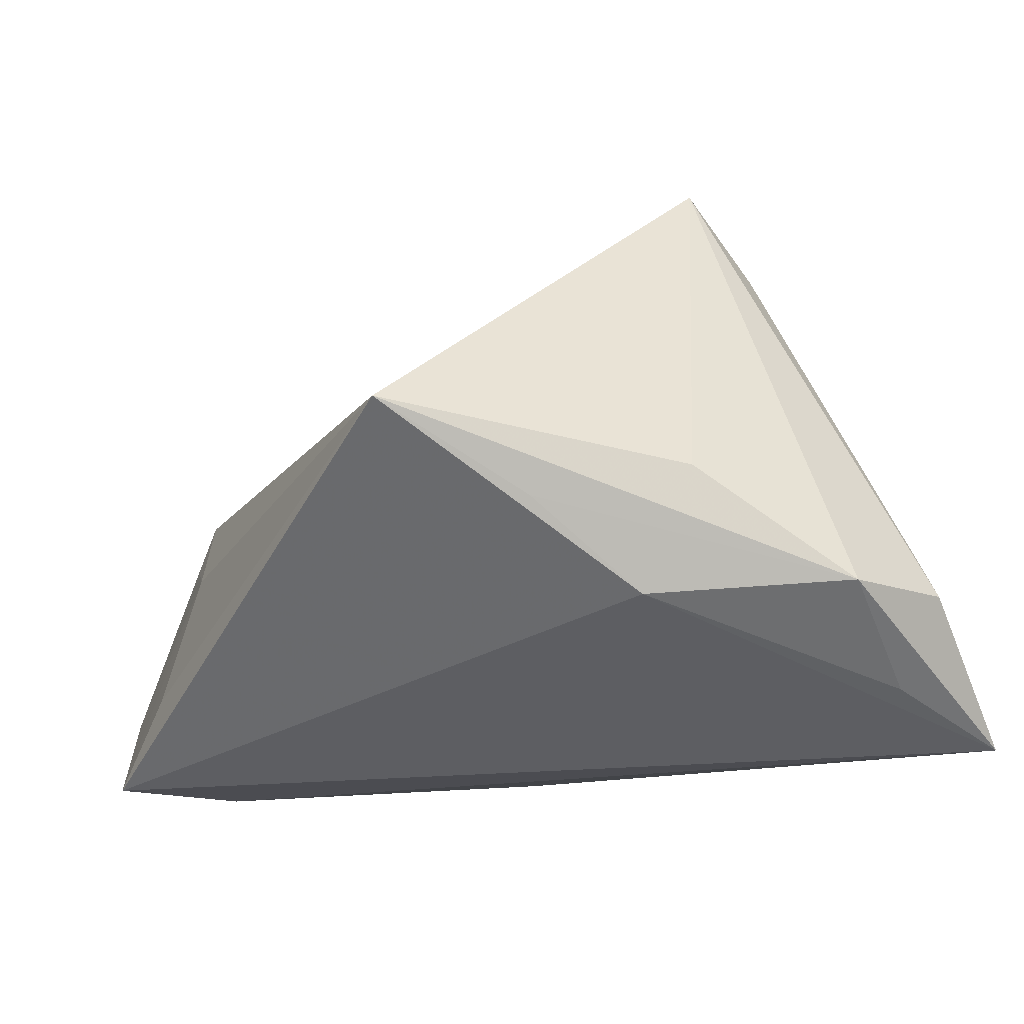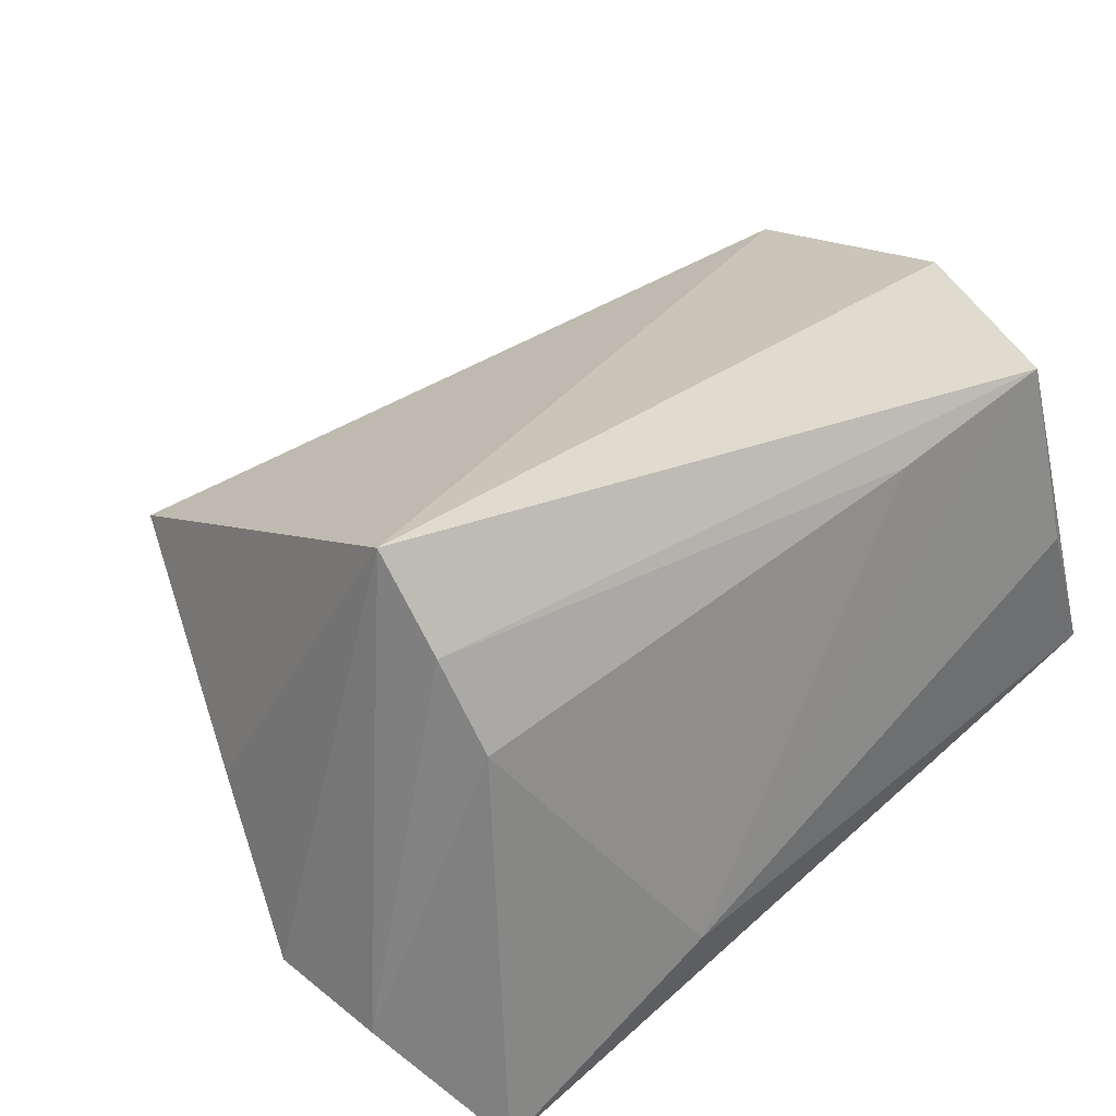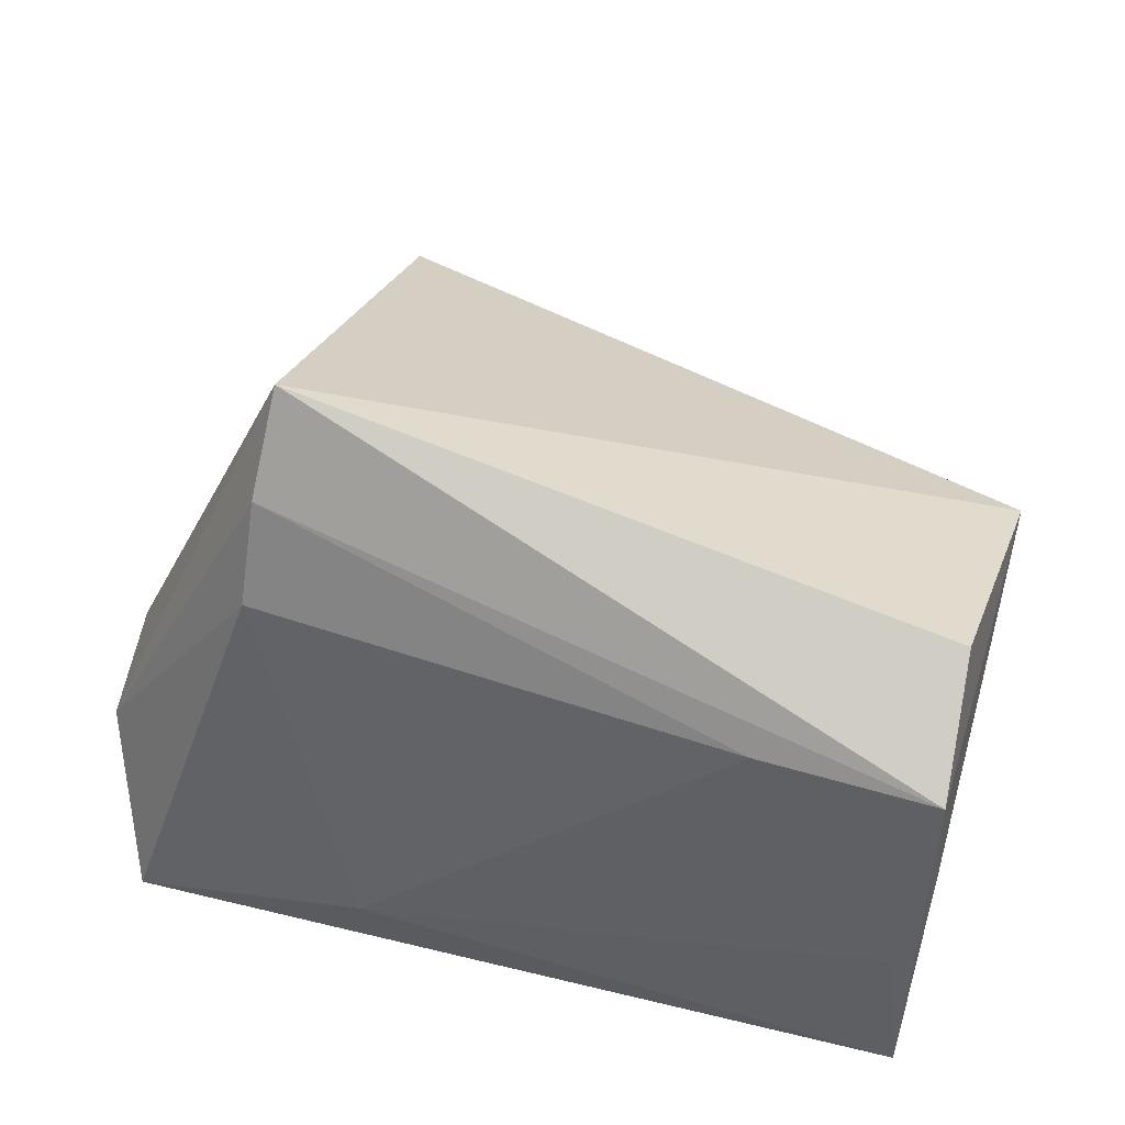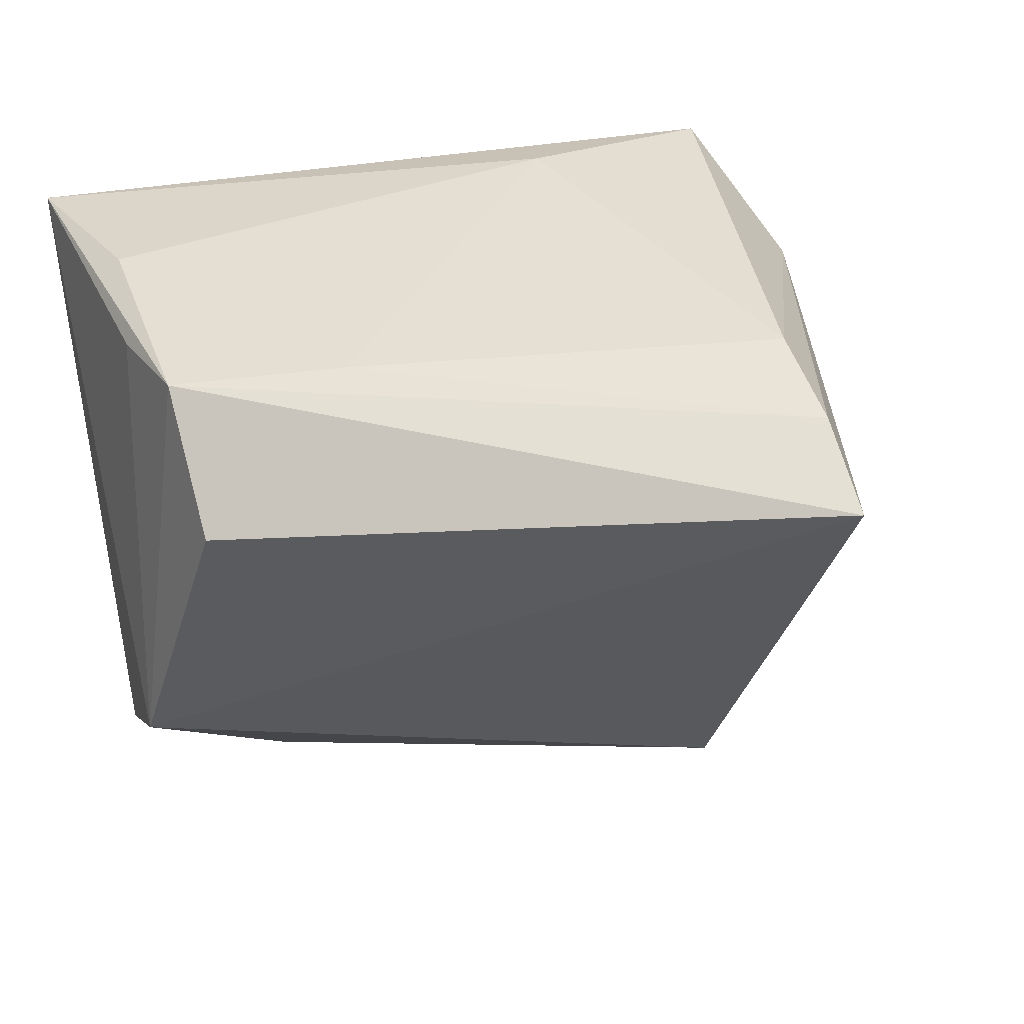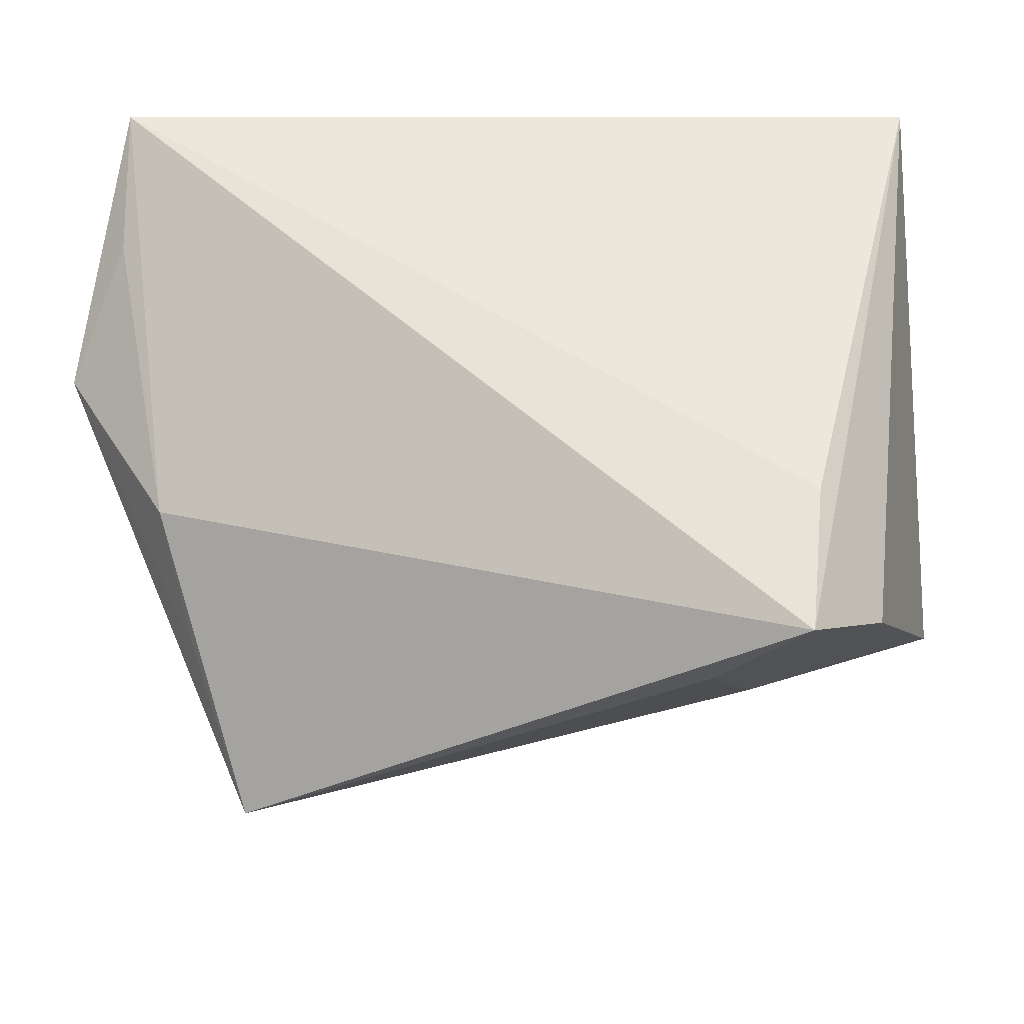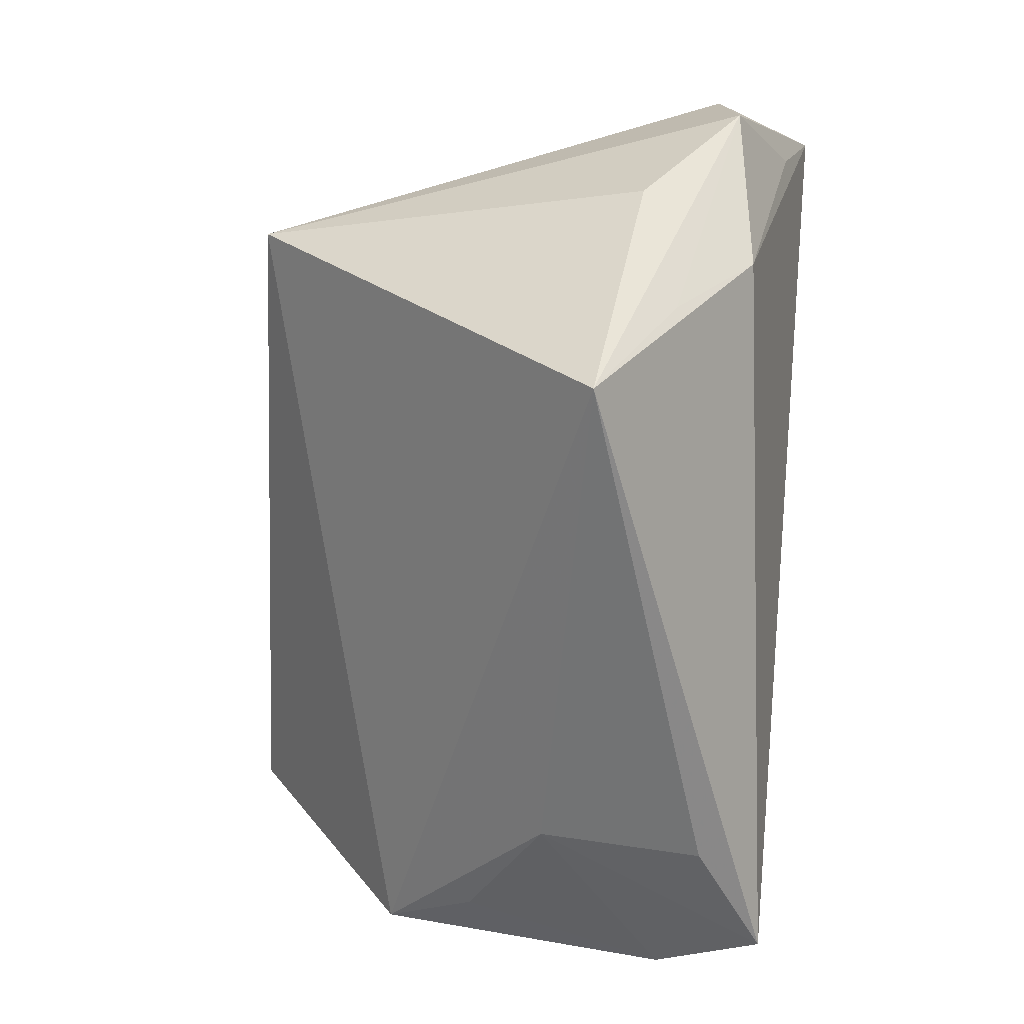
<metadata>
{"format":"obj","ext":"obj","renderer":"f3d","projection":"perspective","resolution":1024,"background":"white","views":[{"elev":-20.0,"azim":54.9,"up":"+Z"},{"elev":53.3,"azim":138.7,"up":"+Z"},{"elev":61.1,"azim":-163.5,"up":"+Z"},{"elev":19.0,"azim":-23.8,"up":"+Y"},{"elev":-28.5,"azim":-171.9,"up":"+Y"},{"elev":-68.0,"azim":82.1,"up":"+Y"}]}
</metadata>
<code>
v -0.041 -0.02787 0.005964
v -0.04824 0.02638 0.01598
v 0.03587 0.01197 0.03287
v 0.05113 -0.01177 -0.002971
v -0.04794 -0.02204 0.01567
v 0.03681 -0.04644 0.002179
v 0.04457 -0.01423 -0.01741
v -0.03565 -0.02308 -0.02819
v -0.02553 -0.03526 -0.001091
v 0.03554 0.002227 0.04271
v 0.05813 0.006838 -0.01531
v 0.05003 0.02084 -0.02442
v 0.01803 0.03776 -0.01597
v -0.04686 0.02442 0.0283
v 0.04197 -0.02838 -0.007471
v -0.02214 -0.04193 -0.01991
v -0.02531 0.02365 0.02647
v -0.04582 0.03372 0.004778
v -0.04156 -0.03544 -0.01814
v -0.04948 0.03776 -0.0154
v 0.04902 0.03776 -0.02936
v -0.03391 -0.04119 -0.02936
v -0.04523 0.008071 0.03489
v 0.03554 0.0196 0.02208
v 0.05638 0.02183 -0.01423
f 14 23 10
f 8 22 20
f 20 21 8
f 8 21 22
f 12 21 11
f 25 10 11
f 11 21 25
f 7 6 22
f 7 12 11
f 22 21 7
f 21 12 7
f 11 10 4
f 4 6 11
f 10 6 4
f 10 23 5
f 5 6 10
f 5 9 6
f 23 14 5
f 20 14 18
f 24 25 21
f 11 6 15
f 15 7 11
f 6 7 15
f 22 6 16
f 16 9 22
f 6 9 16
f 22 9 19
f 20 22 19
f 19 5 20
f 2 14 20
f 20 5 2
f 2 5 14
f 10 25 3
f 25 24 3
f 24 17 3
f 3 14 10
f 3 17 14
f 9 5 1
f 1 19 9
f 5 19 1
f 13 18 14
f 14 17 13
f 13 21 20
f 20 18 13
f 13 24 21
f 13 17 24

</code>
